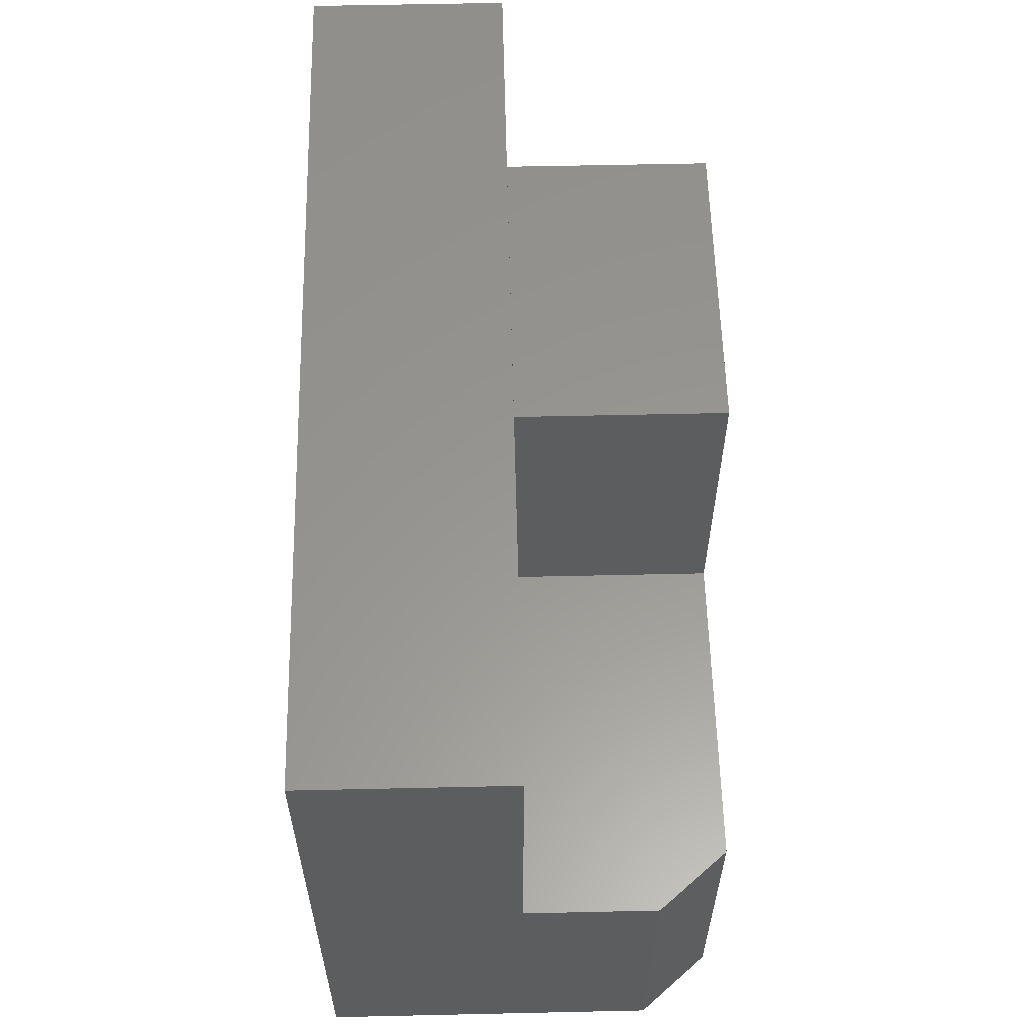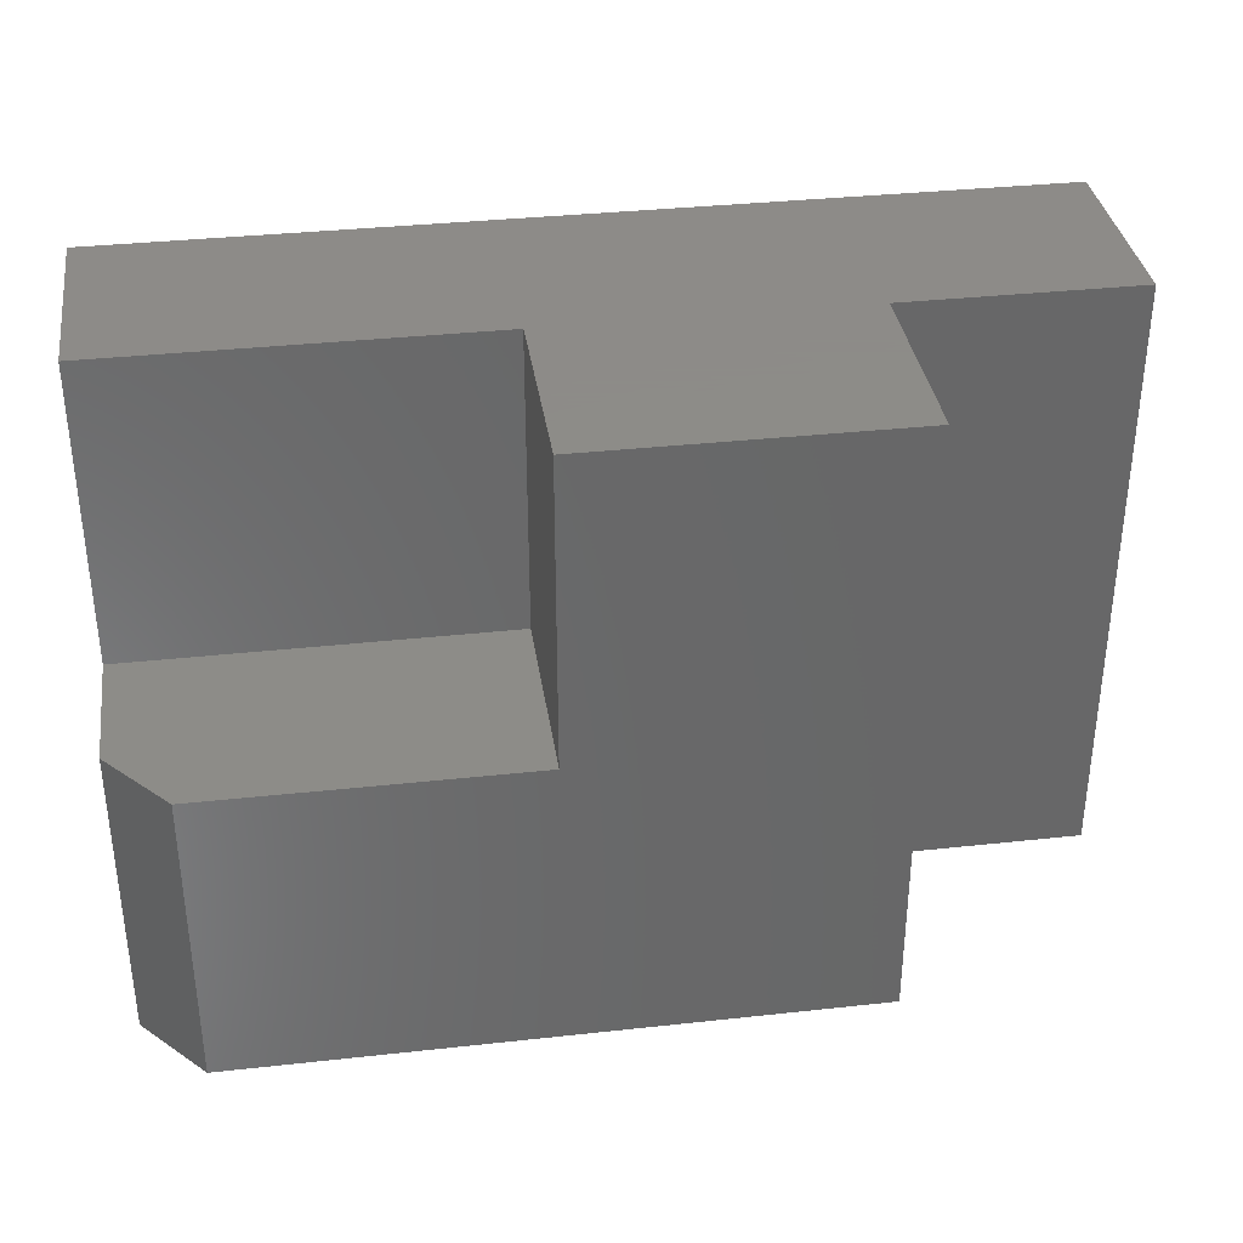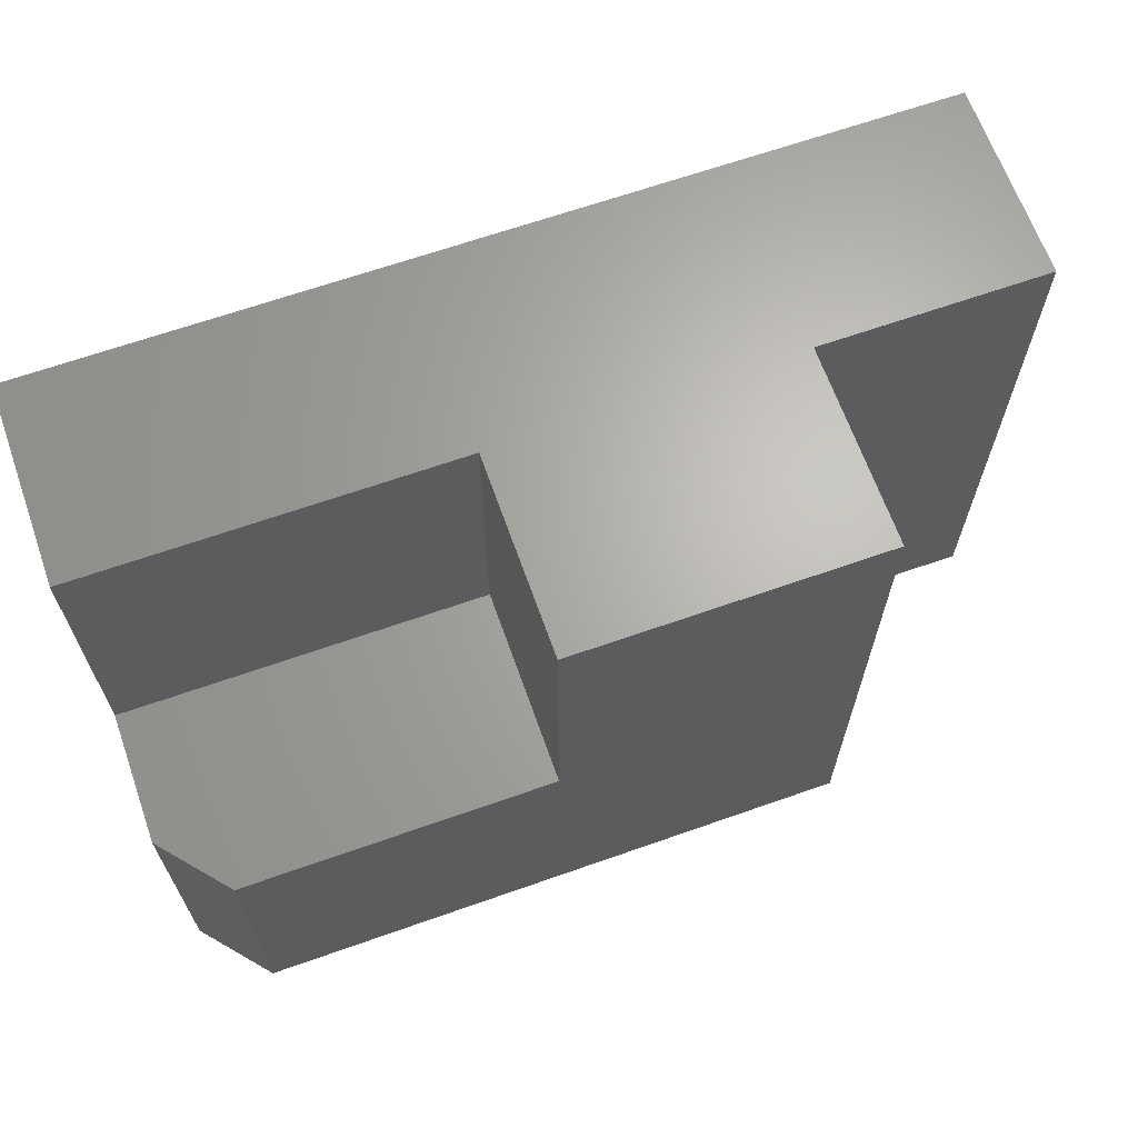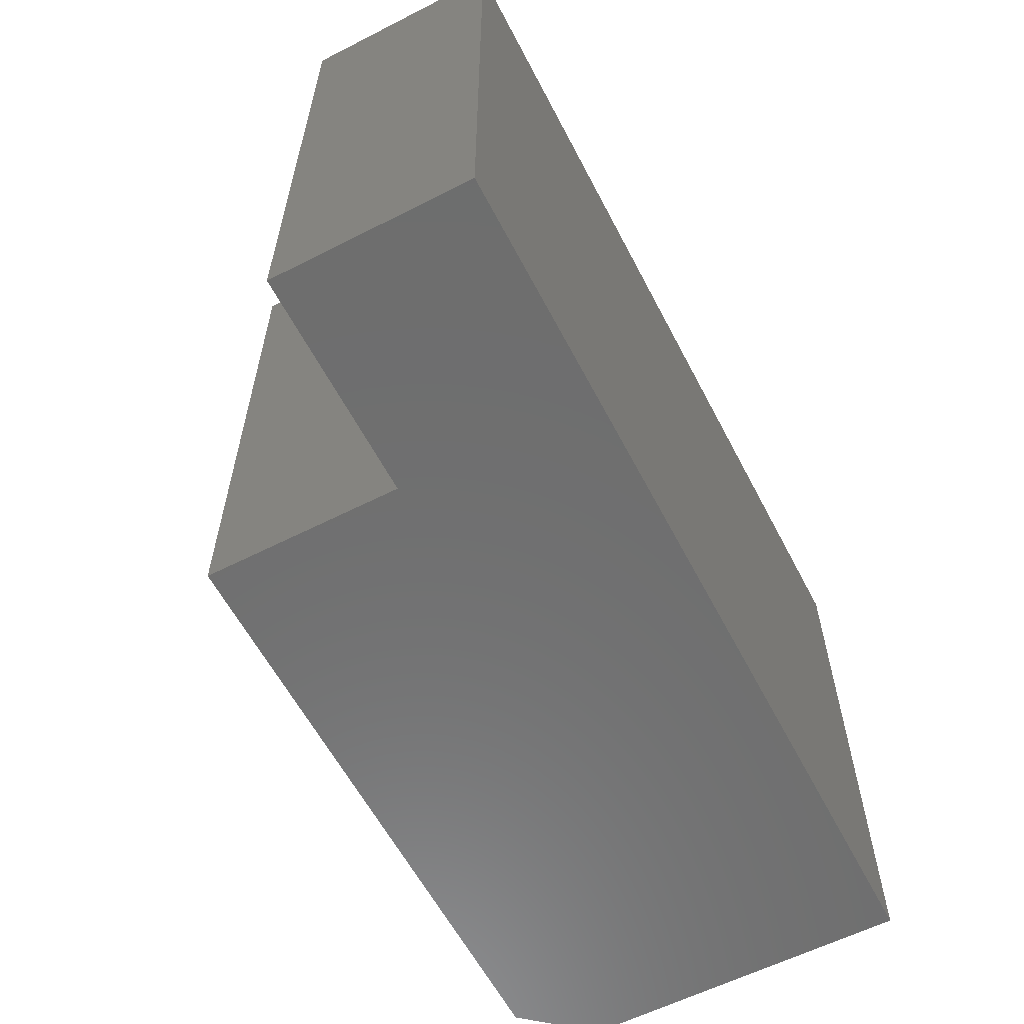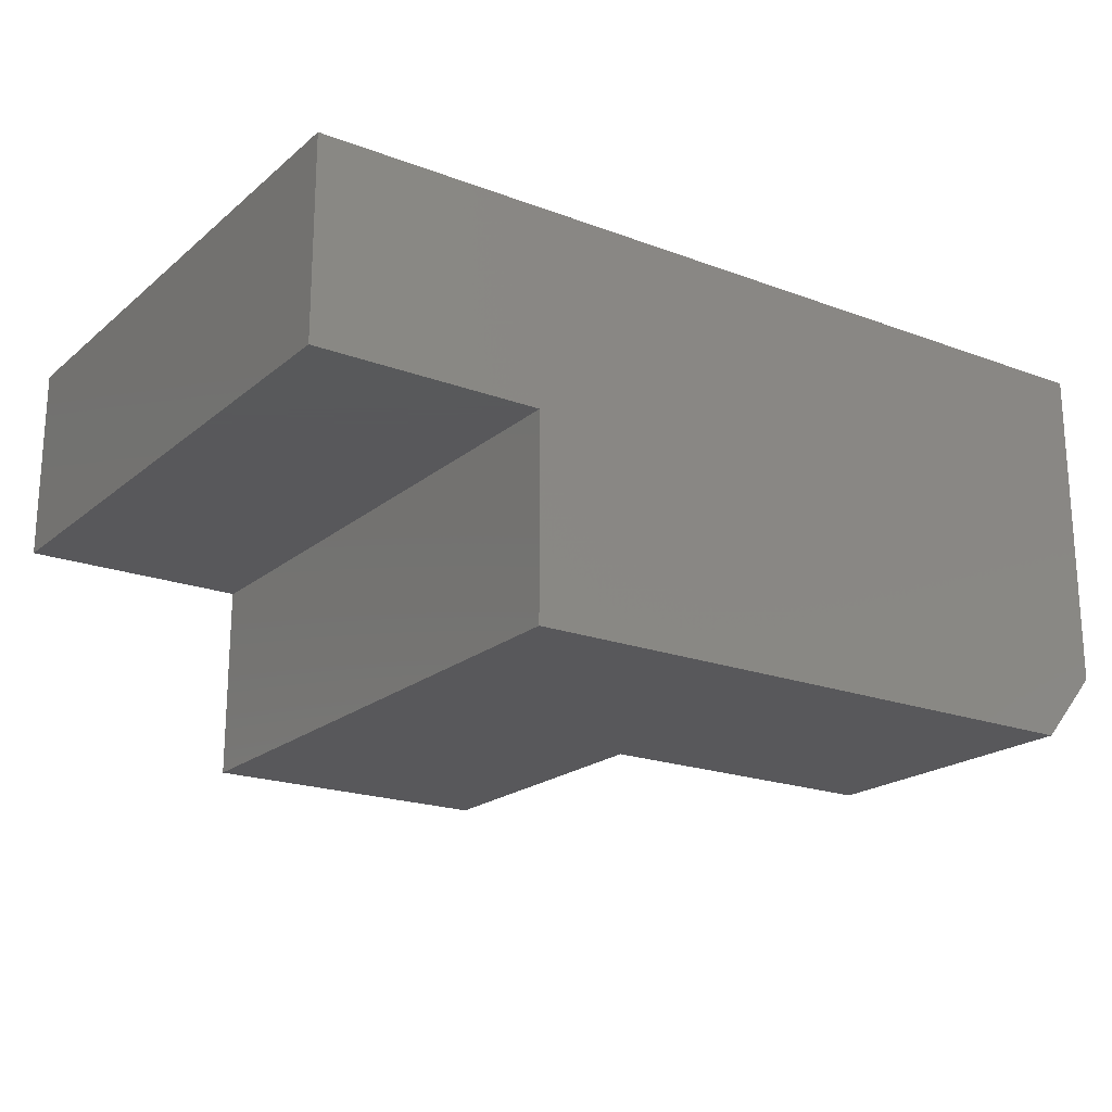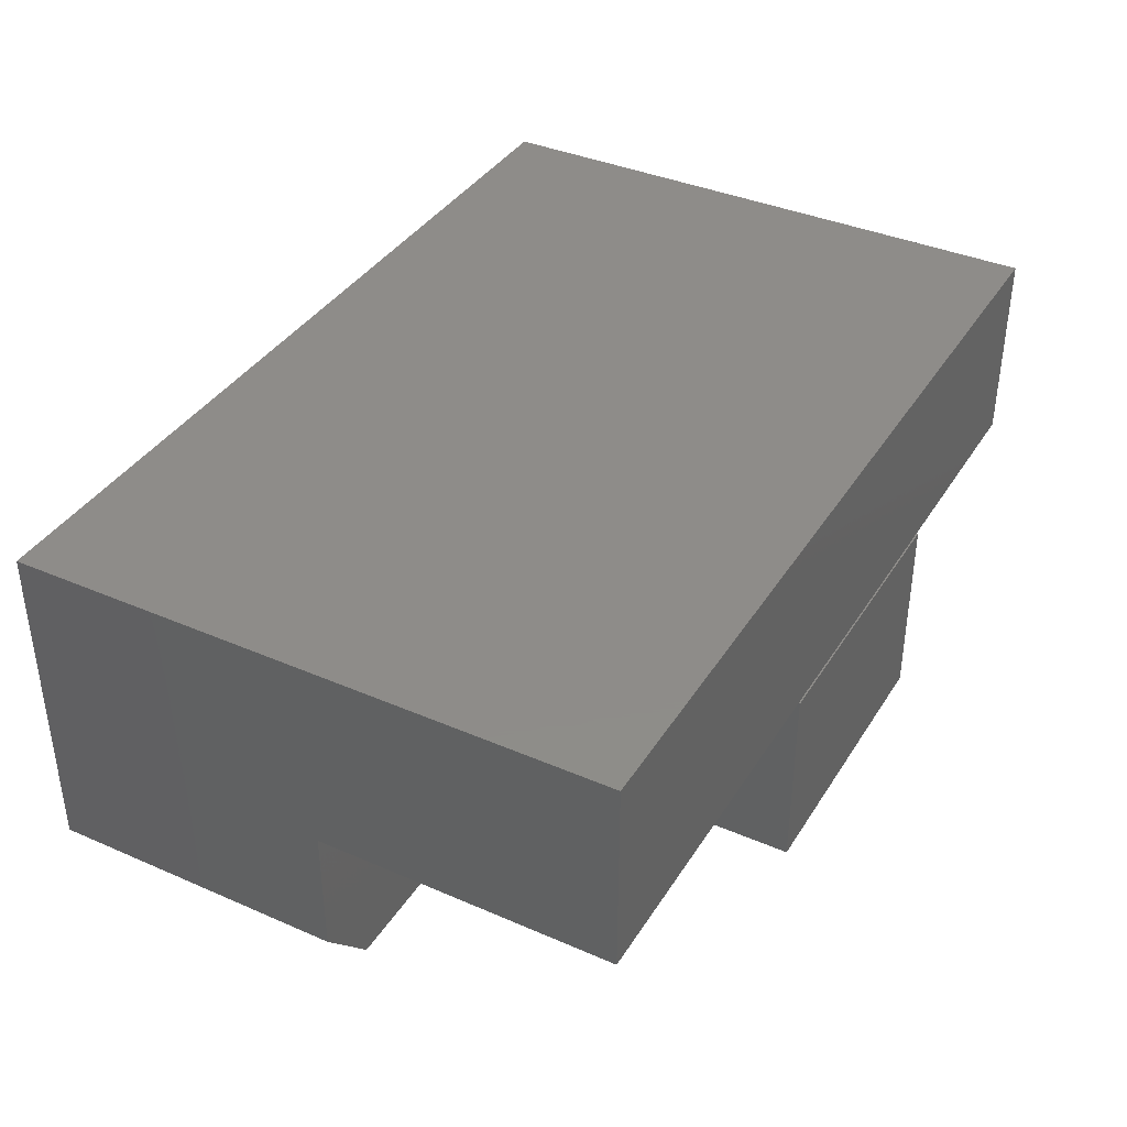
<metadata>
{"format":"stl","ext":"stl","renderer":"f3d","projection":"perspective","resolution":1024,"background":"white","views":[{"elev":58.5,"azim":-91.3,"up":"+Z"},{"elev":35.2,"azim":-8.3,"up":"+Z"},{"elev":65.8,"azim":-19.5,"up":"+Z"},{"elev":-60.0,"azim":117.5,"up":"+Z"},{"elev":-20.2,"azim":145.6,"up":"+Y"},{"elev":38.2,"azim":-61.2,"up":"+Y"}]}
</metadata>
<code>
# stl→obj: 22 verts, 40 faces
v -0.1562 -0.6406 -0.05
v -0.1562 -0.3203 -0.05
v -0.6562 -0.6406 -0.05
v -0.75 -0.3203 -0.05
v -0.75 -0.5312 -0.05
v 0.3293 -0.6406 0.4297
v -0.1562 -0.6406 0.4297
v 0.3293 -0.6406 -0.5312
v -0.6562 -0.6406 -0.5312
v -0.75 -0.5312 -0.5312
v -0.75 0 -0.5312
v -0.75 1.064e-16 0.4272
v -0.75 -0.3203 0.4272
v 0.6953 1.605e-16 -0.5312
v 0.6953 -0.3203 -0.5312
v 0.3293 -0.3203 -0.5312
v 0.3293 -0.3203 0.4272
v 0.3293 -0.3203 0.4297
v 0.6953 2.669e-16 0.4272
v -0.1562 -0.3203 0.4272
v -0.1562 -0.3203 0.4297
v 0.6953 -0.3203 0.4272
f 1 2 3
f 3 2 4
f 3 4 5
f 6 7 8
f 8 7 1
f 8 1 9
f 9 1 3
f 10 5 11
f 11 5 4
f 11 4 12
f 12 4 13
f 10 11 9
f 14 15 11
f 11 15 16
f 11 16 9
f 9 16 8
f 9 3 10
f 10 3 5
f 8 16 6
f 6 16 17
f 6 17 18
f 11 12 14
f 14 12 19
f 4 2 13
f 13 2 20
f 2 1 20
f 20 1 7
f 20 7 21
f 20 21 17
f 17 21 18
f 16 15 17
f 17 15 22
f 19 12 13
f 19 13 20
f 19 20 17
f 19 17 22
f 6 18 7
f 7 18 21
f 15 14 22
f 22 14 19

</code>
